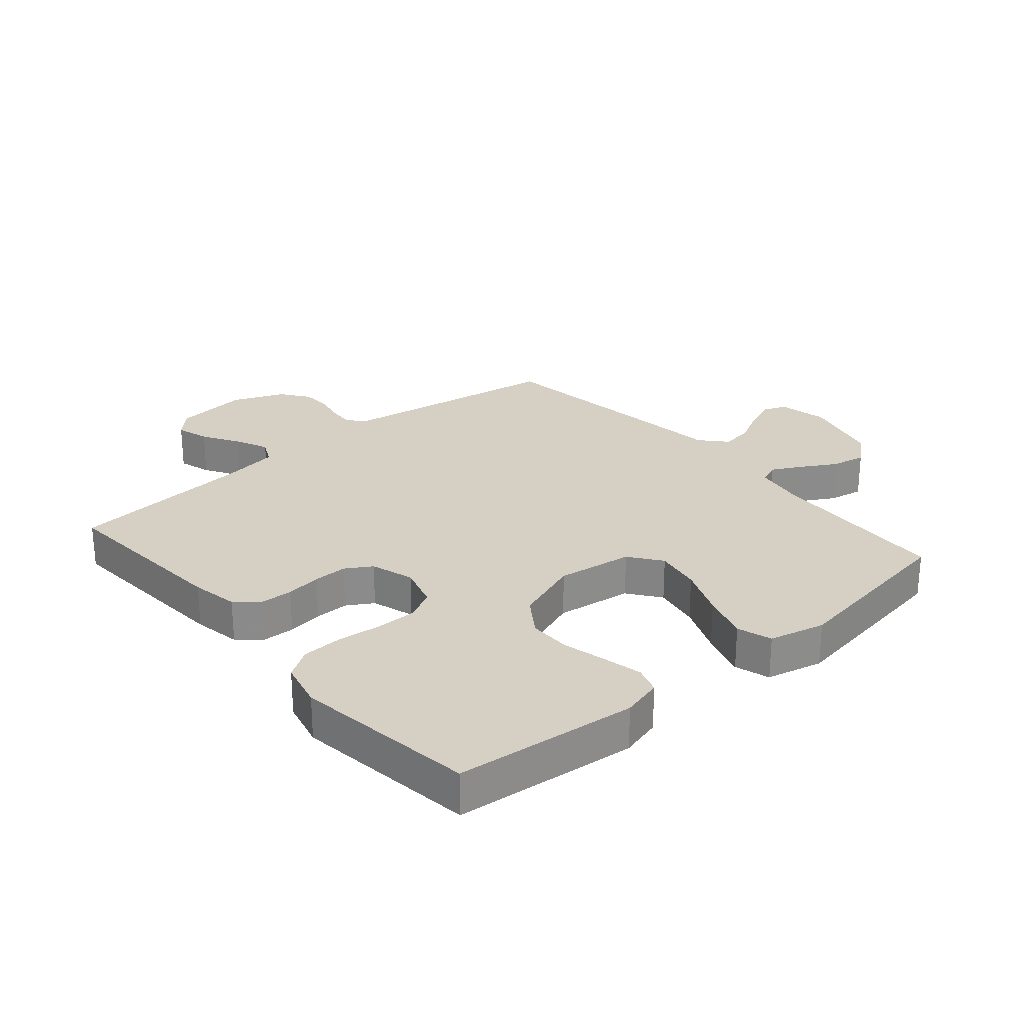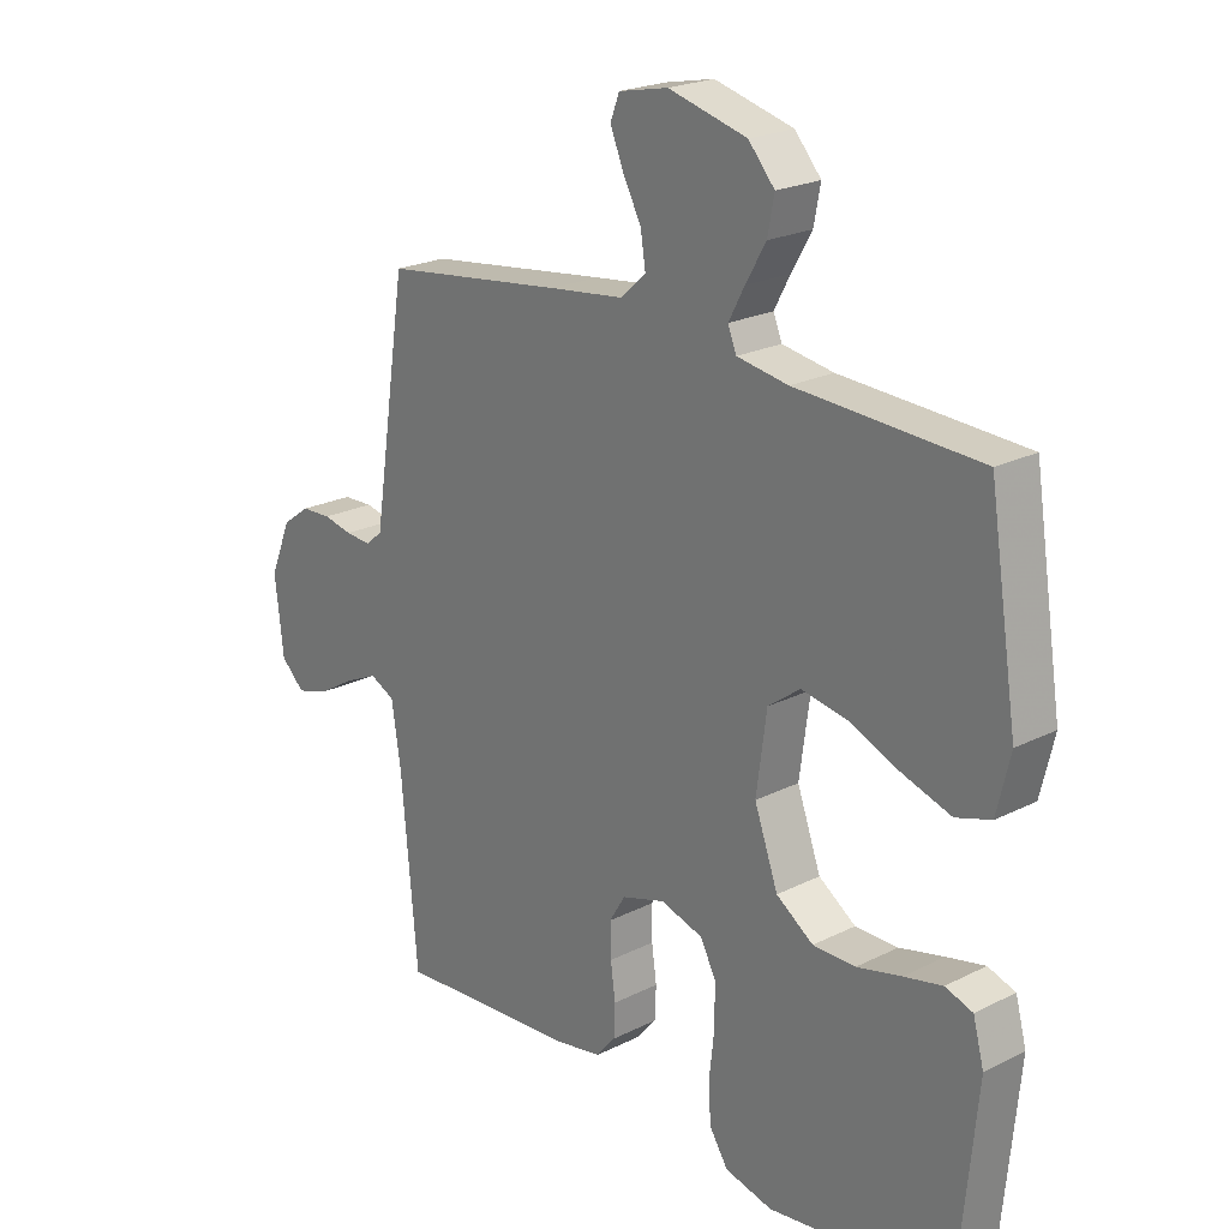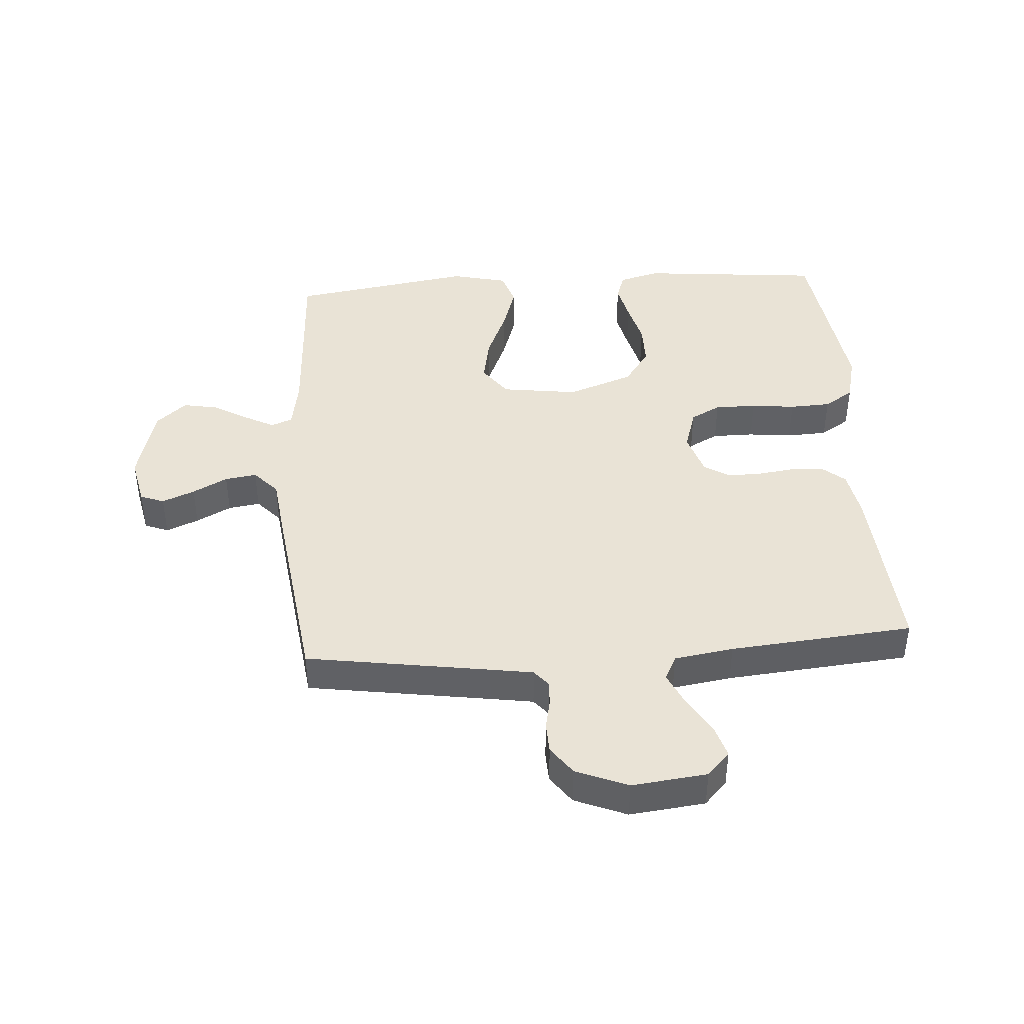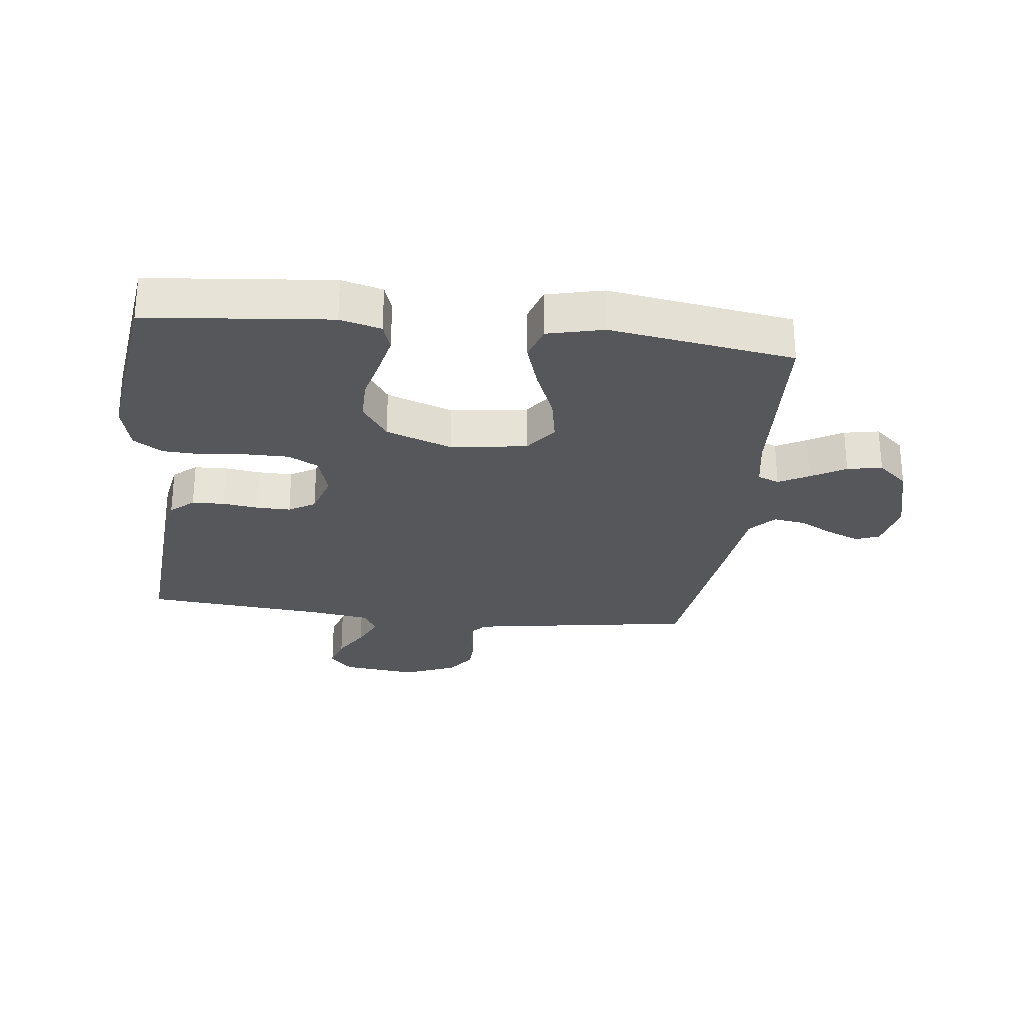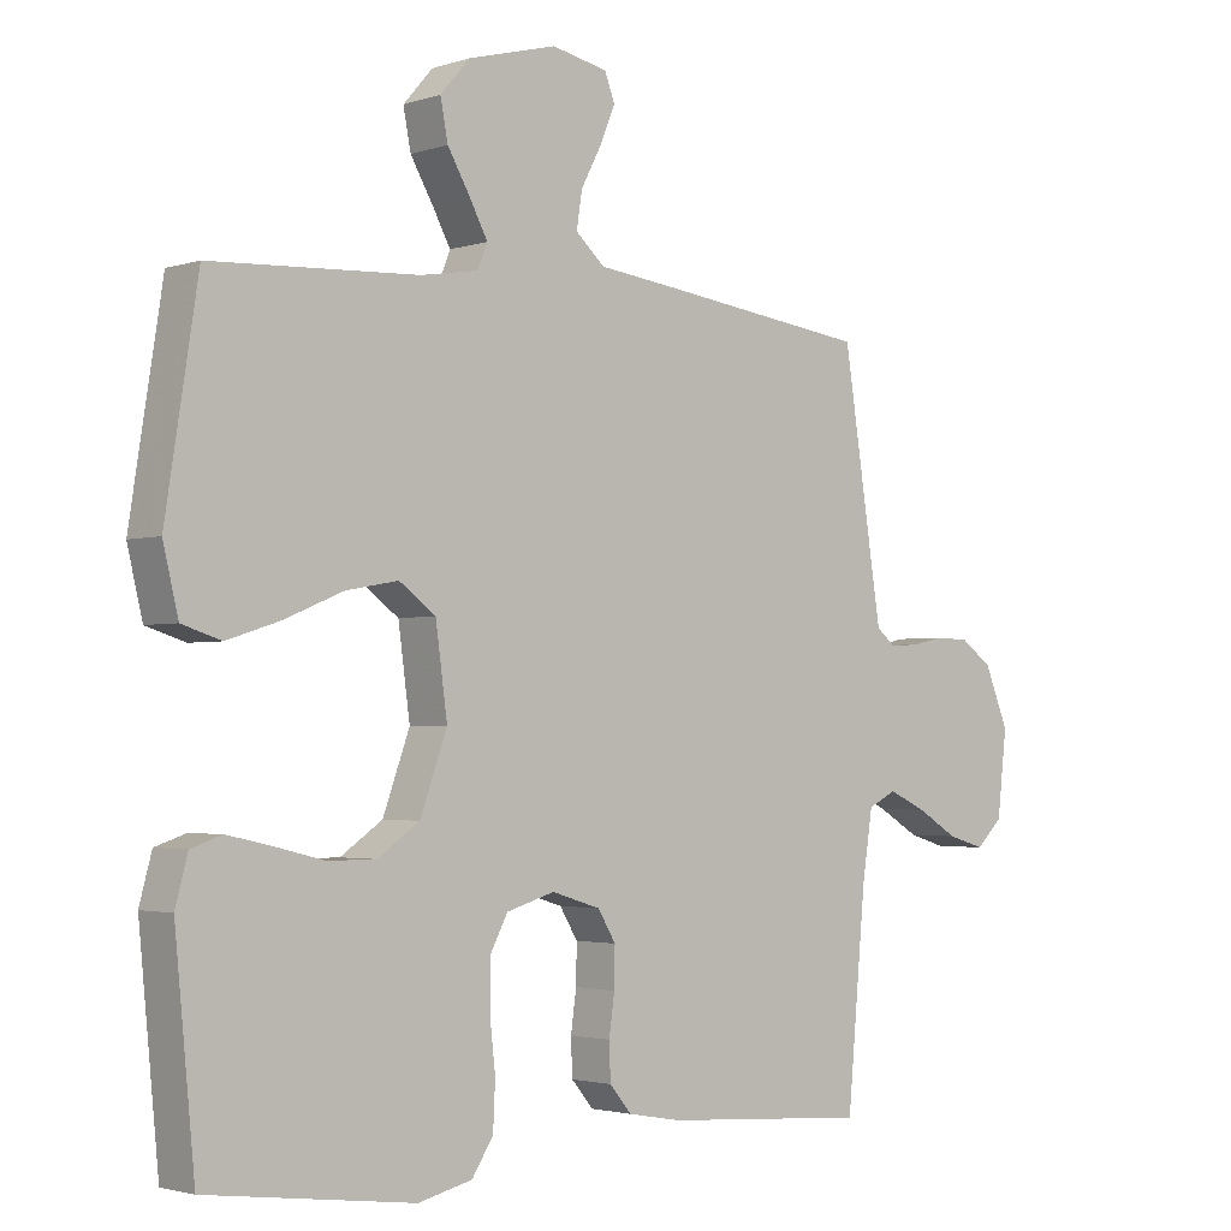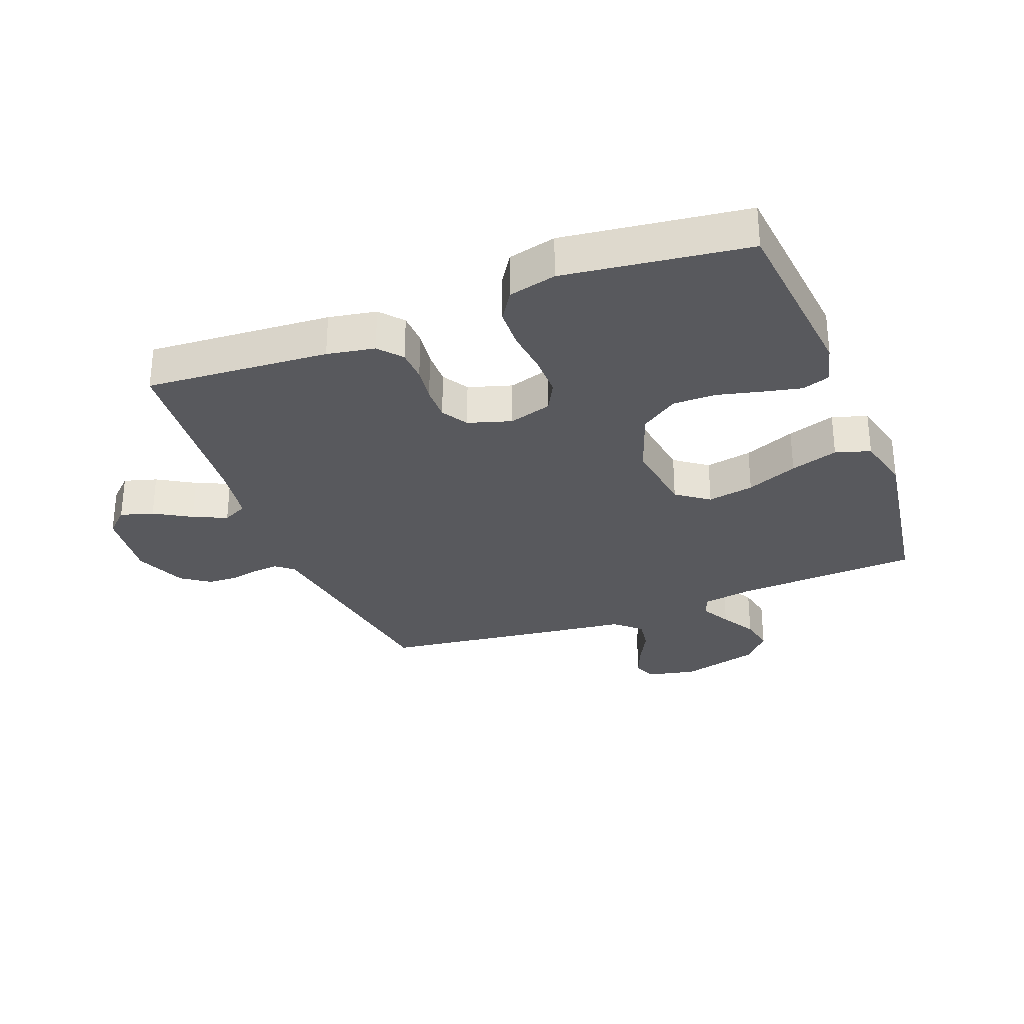
<metadata>
{"format":"obj","ext":"obj","renderer":"f3d","projection":"perspective","resolution":1024,"background":"white","views":[{"elev":26.4,"azim":-130.6,"up":"+Y"},{"elev":22.1,"azim":-131.2,"up":"+Z"},{"elev":42.2,"azim":86.0,"up":"+Y"},{"elev":-27.2,"azim":-96.6,"up":"+Y"},{"elev":-2.4,"azim":-41.6,"up":"+Z"},{"elev":-30.2,"azim":-158.8,"up":"+Y"}]}
</metadata>
<code>
v 0.5 0.07 -0.5
v 0.2 0.07 -0.479
v 0.122 0.07 -0.465
v 0.09 0.07 -0.427
v 0.088 0.07 -0.374
v 0.096 0.07 -0.316
v 0.097 0.07 -0.26
v 0.071 0.07 -0.217
v 0 0.07 -0.195
v -0.07 0.07 -0.216
v -0.096 0.07 -0.265
v -0.096 0.07 -0.333
v -0.088 0.07 -0.405
v -0.091 0.07 -0.472
v -0.122 0.07 -0.52
v -0.2 0.07 -0.539
v -0.5 0.07 -0.5
v -0.529 0.07 -0.2
v -0.511 0.07 -0.133
v -0.466 0.07 -0.118
v -0.403 0.07 -0.132
v -0.33 0.07 -0.15
v -0.26 0.07 -0.15
v -0.199 0.07 -0.108
v -0.16 0.07 0
v -0.177 0.07 0.125
v -0.23 0.07 0.164
v -0.306 0.07 0.15
v -0.39 0.07 0.115
v -0.468 0.07 0.09
v -0.525 0.07 0.108
v -0.547 0.07 0.2
v -0.5 0.07 0.5
v -0.2 0.07 0.515
v -0.116 0.07 0.529
v -0.102 0.07 0.564
v -0.128 0.07 0.613
v -0.161 0.07 0.67
v -0.172 0.07 0.727
v -0.129 0.07 0.776
v 0 0.07 0.81
v 0.081 0.07 0.793
v 0.096 0.07 0.754
v 0.074 0.07 0.701
v 0.044 0.07 0.644
v 0.036 0.07 0.592
v 0.078 0.07 0.554
v 0.2 0.07 0.539
v 0.5 0.07 0.5
v 0.546 0.07 0.2
v 0.557 0.07 0.13
v 0.585 0.07 0.107
v 0.627 0.07 0.11
v 0.675 0.07 0.12
v 0.724 0.07 0.118
v 0.77 0.07 0.085
v 0.805 0.07 0
v 0.791 0.07 -0.123
v 0.752 0.07 -0.16
v 0.698 0.07 -0.144
v 0.638 0.07 -0.108
v 0.583 0.07 -0.083
v 0.542 0.07 -0.103
v 0.527 0.07 -0.2
v 0.5 0 -0.5
v 0.2 0 -0.479
v 0.122 0 -0.465
v 0.09 0 -0.427
v 0.088 0 -0.374
v 0.096 0 -0.316
v 0.097 0 -0.26
v 0.071 0 -0.217
v 0 0 -0.195
v -0.07 0 -0.216
v -0.096 0 -0.265
v -0.096 0 -0.333
v -0.088 0 -0.405
v -0.091 0 -0.472
v -0.122 0 -0.52
v -0.2 0 -0.539
v -0.5 0 -0.5
v -0.529 0 -0.2
v -0.511 0 -0.133
v -0.466 0 -0.118
v -0.403 0 -0.132
v -0.33 0 -0.15
v -0.26 0 -0.15
v -0.199 0 -0.108
v -0.16 0 0
v -0.177 0 0.125
v -0.23 0 0.164
v -0.306 0 0.15
v -0.39 0 0.115
v -0.468 0 0.09
v -0.525 0 0.108
v -0.547 0 0.2
v -0.5 0 0.5
v -0.2 0 0.515
v -0.116 0 0.529
v -0.102 0 0.564
v -0.128 0 0.613
v -0.161 0 0.67
v -0.172 0 0.727
v -0.129 0 0.776
v 0 0 0.81
v 0.081 0 0.793
v 0.096 0 0.754
v 0.074 0 0.701
v 0.044 0 0.644
v 0.036 0 0.592
v 0.078 0 0.554
v 0.2 0 0.539
v 0.5 0 0.5
v 0.546 0 0.2
v 0.557 0 0.13
v 0.585 0 0.107
v 0.627 0 0.11
v 0.675 0 0.12
v 0.724 0 0.118
v 0.77 0 0.085
v 0.805 0 0
v 0.791 0 -0.123
v 0.752 0 -0.16
v 0.698 0 -0.144
v 0.638 0 -0.108
v 0.583 0 -0.083
v 0.542 0 -0.103
v 0.527 0 -0.2
f 59 60 61
f 58 59 61
f 57 58 61
f 56 57 61
f 55 56 61
f 54 55 61
f 53 54 61
f 52 53 61 62
f 51 52 62 63
f 47 48 49 50
f 51 63 64
f 50 51 64
f 47 50 64
f 43 44 45
f 42 43 45
f 41 42 45
f 40 41 45
f 39 40 45
f 38 39 45
f 37 38 45
f 36 37 45 46
f 64 1 2
f 47 64 2
f 46 47 2
f 36 46 2
f 35 36 2
f 32 33 34
f 31 32 34
f 30 31 34
f 29 30 34
f 28 29 34
f 20 21 22
f 19 20 22
f 18 19 22
f 17 18 22
f 16 17 22
f 15 16 22
f 14 15 22
f 13 14 22
f 12 13 22
f 11 12 22 23
f 10 11 23 24
f 4 5 6
f 3 4 6
f 2 3 6
f 2 6 7
f 35 2 7
f 27 28 34 35
f 26 27 35
f 25 26 35
f 9 10 24 25
f 8 9 25 35
f 7 8 35
f 125 124 123
f 125 123 122
f 125 122 121
f 125 121 120
f 125 120 119
f 125 119 118
f 125 118 117
f 126 125 117 116
f 127 126 116 115
f 114 113 112 111
f 128 127 115
f 128 115 114
f 128 114 111
f 109 108 107
f 109 107 106
f 109 106 105
f 109 105 104
f 109 104 103
f 109 103 102
f 109 102 101
f 110 109 101 100
f 66 65 128
f 66 128 111
f 66 111 110
f 66 110 100
f 66 100 99
f 98 97 96
f 98 96 95
f 98 95 94
f 98 94 93
f 98 93 92
f 86 85 84
f 86 84 83
f 86 83 82
f 86 82 81
f 86 81 80
f 86 80 79
f 86 79 78
f 86 78 77
f 86 77 76
f 87 86 76 75
f 88 87 75 74
f 70 69 68
f 70 68 67
f 70 67 66
f 71 70 66
f 71 66 99
f 99 98 92 91
f 99 91 90
f 99 90 89
f 89 88 74 73
f 99 89 73 72
f 99 72 71
f 1 65 66 2
f 2 66 67 3
f 3 67 68 4
f 4 68 69 5
f 5 69 70 6
f 6 70 71 7
f 7 71 72 8
f 8 72 73 9
f 9 73 74 10
f 10 74 75 11
f 11 75 76 12
f 12 76 77 13
f 13 77 78 14
f 14 78 79 15
f 15 79 80 16
f 16 80 81 17
f 17 81 82 18
f 18 82 83 19
f 19 83 84 20
f 20 84 85 21
f 21 85 86 22
f 22 86 87 23
f 23 87 88 24
f 24 88 89 25
f 25 89 90 26
f 26 90 91 27
f 27 91 92 28
f 28 92 93 29
f 29 93 94 30
f 30 94 95 31
f 31 95 96 32
f 32 96 97 33
f 33 97 98 34
f 34 98 99 35
f 35 99 100 36
f 36 100 101 37
f 37 101 102 38
f 38 102 103 39
f 39 103 104 40
f 40 104 105 41
f 41 105 106 42
f 42 106 107 43
f 43 107 108 44
f 44 108 109 45
f 45 109 110 46
f 46 110 111 47
f 47 111 112 48
f 48 112 113 49
f 49 113 114 50
f 50 114 115 51
f 51 115 116 52
f 52 116 117 53
f 53 117 118 54
f 54 118 119 55
f 55 119 120 56
f 56 120 121 57
f 57 121 122 58
f 58 122 123 59
f 59 123 124 60
f 60 124 125 61
f 61 125 126 62
f 62 126 127 63
f 63 127 128 64
f 64 128 65 1

</code>
